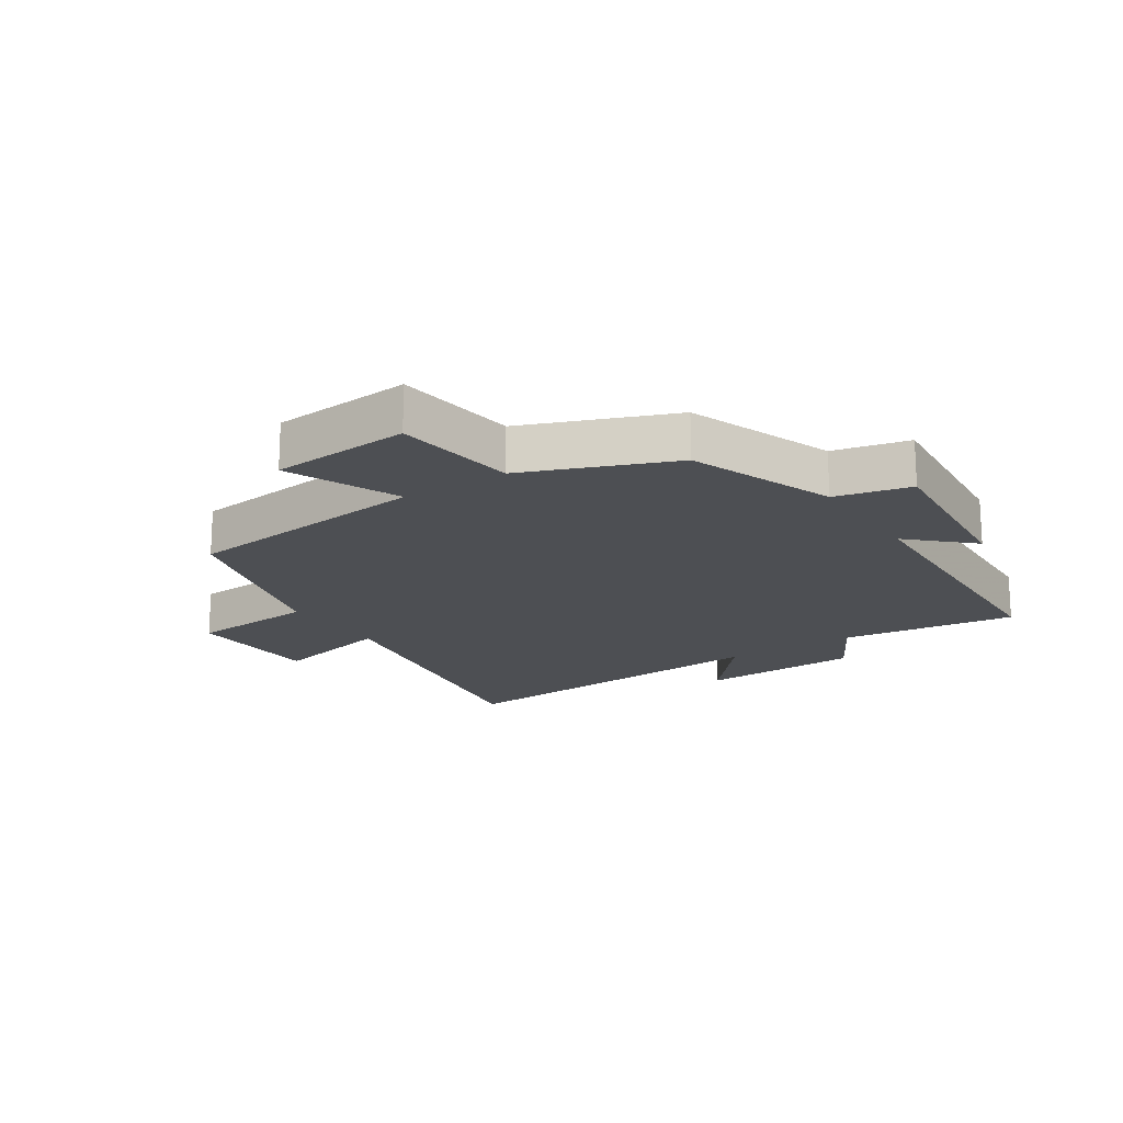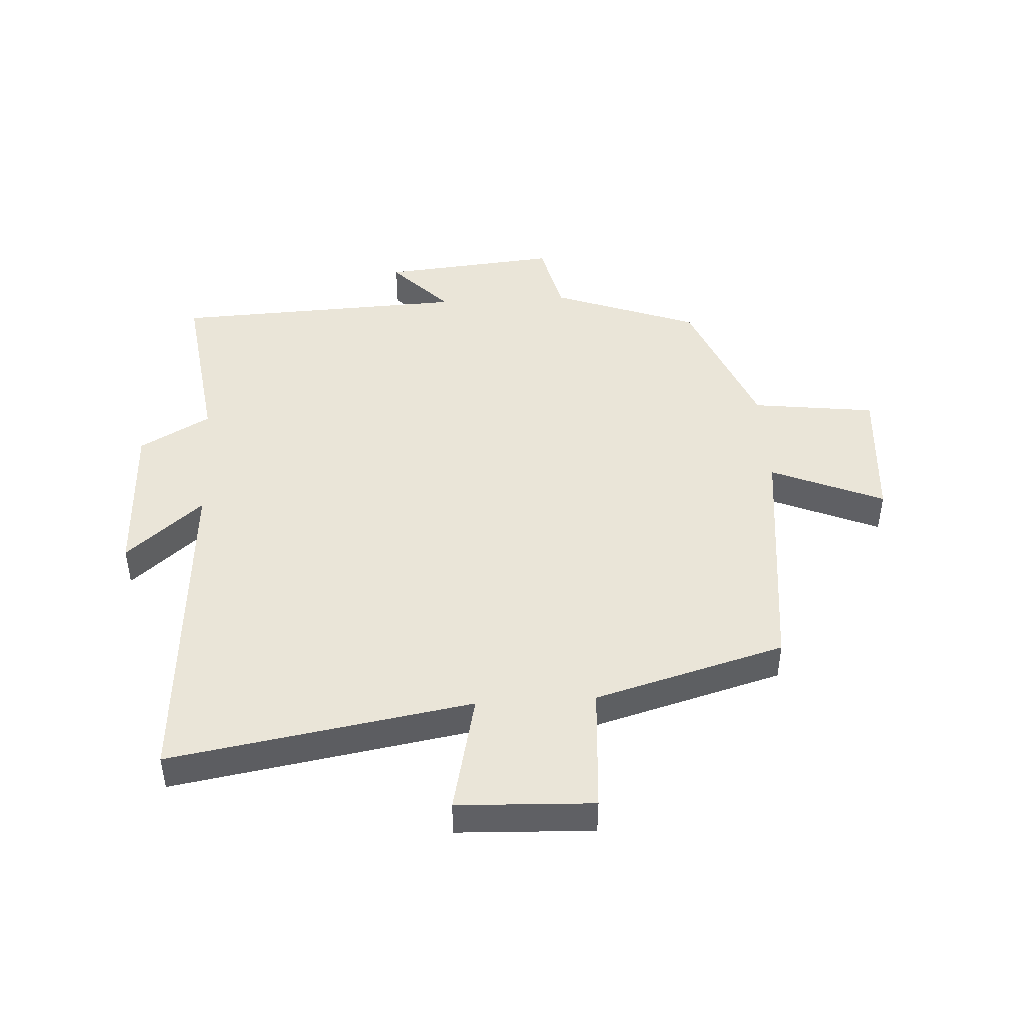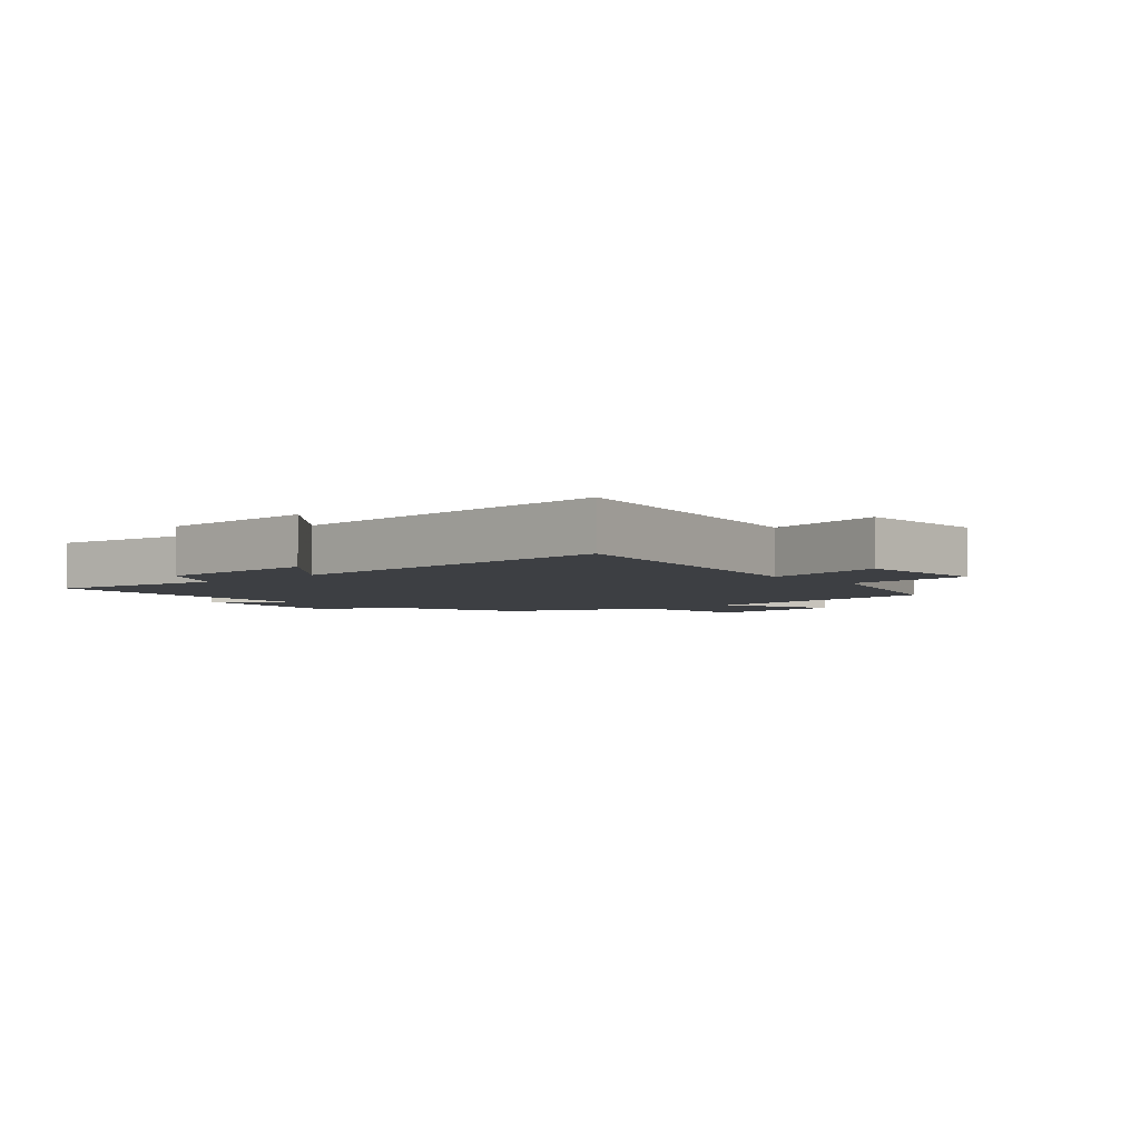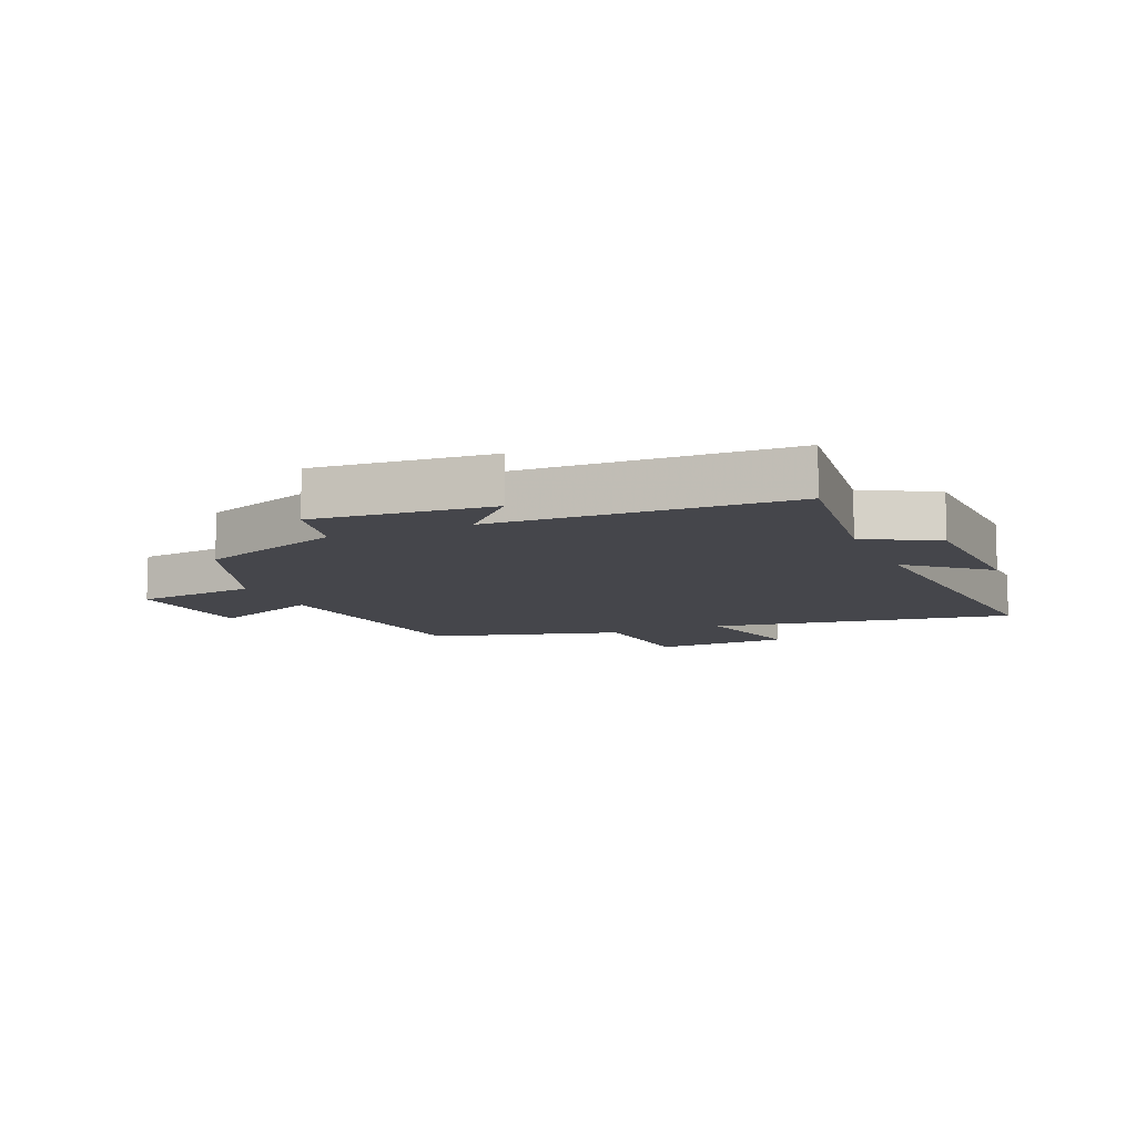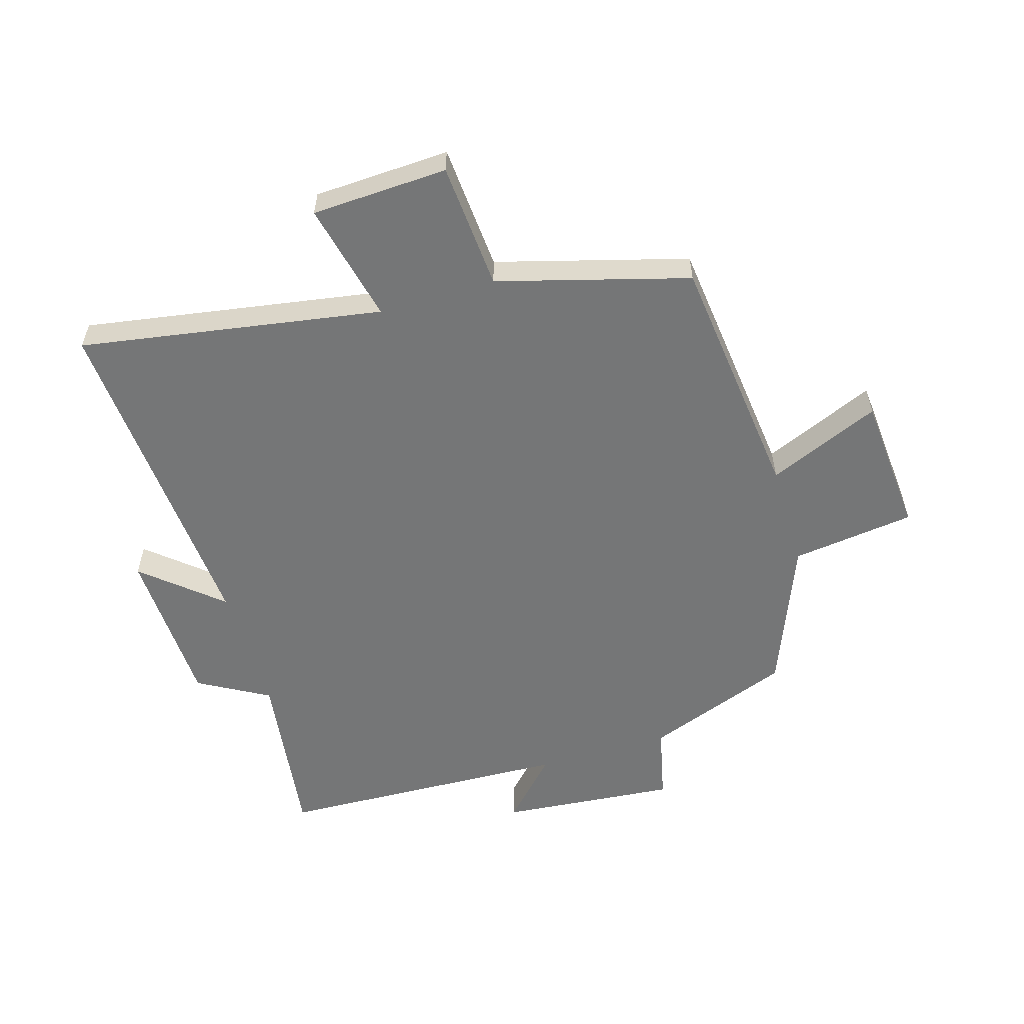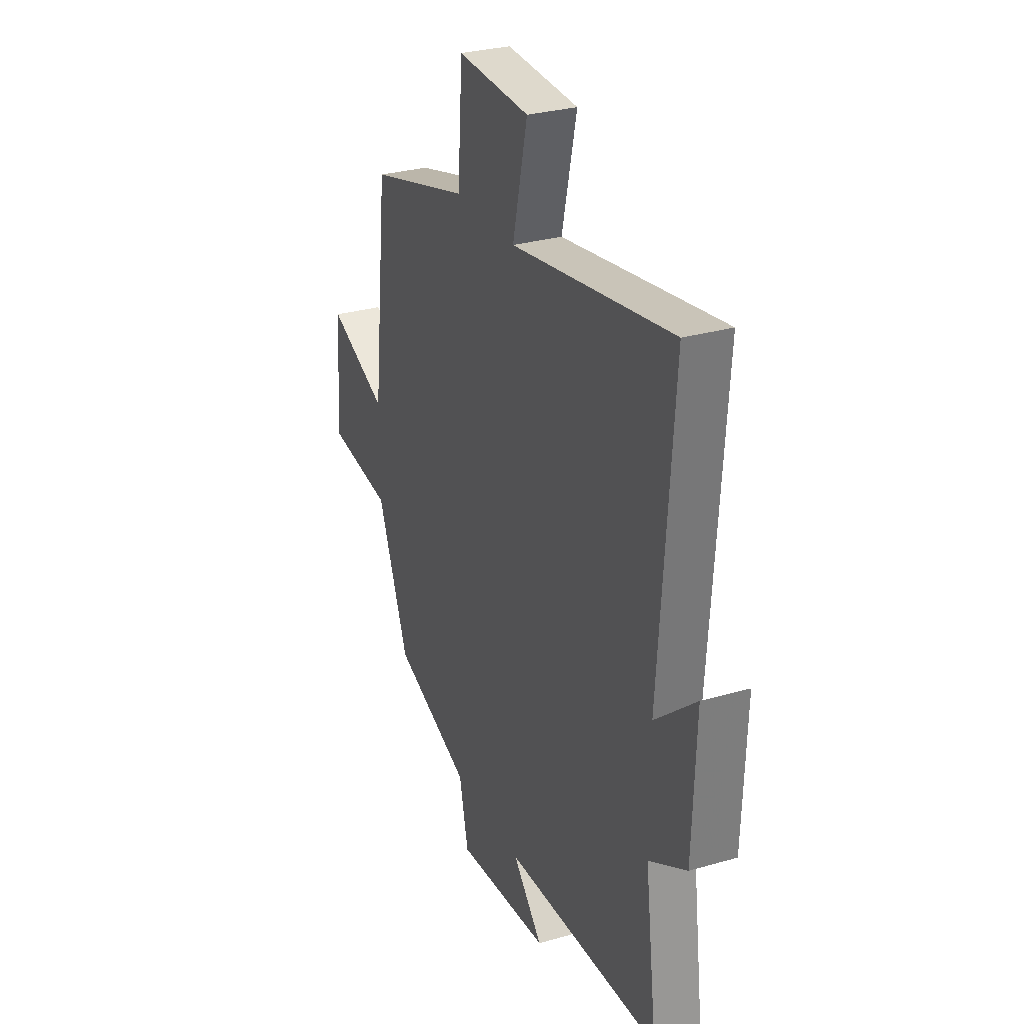
<metadata>
{"format":"obj","ext":"obj","renderer":"f3d","projection":"perspective","resolution":1024,"background":"white","views":[{"elev":-18.0,"azim":123.4,"up":"+Y"},{"elev":45.2,"azim":-3.5,"up":"+Y"},{"elev":-4.0,"azim":-49.3,"up":"+Y"},{"elev":-10.0,"azim":-156.5,"up":"+Y"},{"elev":-56.7,"azim":16.7,"up":"+Y"},{"elev":29.6,"azim":-113.0,"up":"+Z"}]}
</metadata>
<code>
v 0.454 0.07 0.413
v 0.5 0.07 0.006
v 0.683 0.07 0.084
v 0.701 0.07 -0.144
v 0.5 0.07 -0.17
v 0.404 0.07 -0.411
v 0.166 0.07 -0.5
v 0.138 0.07 -0.623
v -0.15 0.07 -0.597
v -0.058 0.07 -0.5
v -0.538 0.07 -0.481
v -0.5 0.07 -0.195
v -0.615 0.07 -0.13
v -0.625 0.07 0.134
v -0.5 0.07 0.027
v -0.54 0.07 0.582
v -0.048 0.07 0.5
v -0.093 0.07 0.697
v 0.129 0.07 0.707
v 0.144 0.07 0.5
v 0.454 0 0.413
v 0.5 0 0.006
v 0.683 0 0.084
v 0.701 0 -0.144
v 0.5 0 -0.17
v 0.404 0 -0.411
v 0.166 0 -0.5
v 0.138 0 -0.623
v -0.15 0 -0.597
v -0.058 0 -0.5
v -0.538 0 -0.481
v -0.5 0 -0.195
v -0.615 0 -0.13
v -0.625 0 0.134
v -0.5 0 0.027
v -0.54 0 0.582
v -0.048 0 0.5
v -0.093 0 0.697
v 0.129 0 0.707
v 0.144 0 0.5
f 17 18 19 20
f 17 20 1 2
f 15 16 17 2
f 12 13 14 15
f 12 15 2
f 10 11 12 2
f 7 8 9 10
f 5 6 7 10
f 5 10 2 3
f 3 4 5
f 40 39 38 37
f 22 21 40 37
f 22 37 36 35
f 35 34 33 32
f 22 35 32
f 22 32 31 30
f 30 29 28 27
f 30 27 26 25
f 23 22 30 25
f 25 24 23
f 1 21 22 2
f 2 22 23 3
f 3 23 24 4
f 4 24 25 5
f 5 25 26 6
f 6 26 27 7
f 7 27 28 8
f 8 28 29 9
f 9 29 30 10
f 10 30 31 11
f 11 31 32 12
f 12 32 33 13
f 13 33 34 14
f 14 34 35 15
f 15 35 36 16
f 16 36 37 17
f 17 37 38 18
f 18 38 39 19
f 19 39 40 20
f 20 40 21 1

</code>
